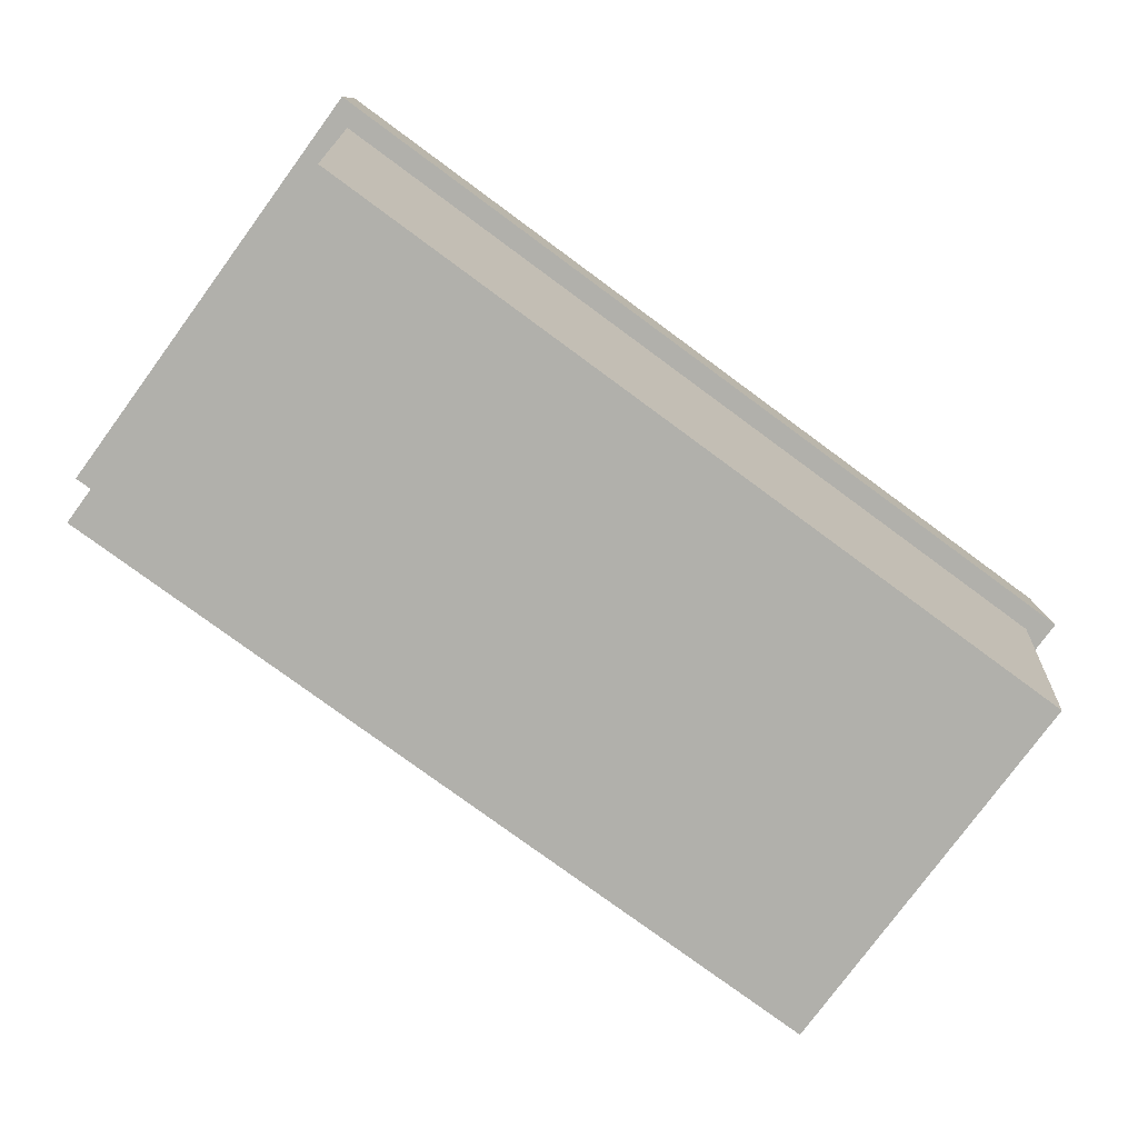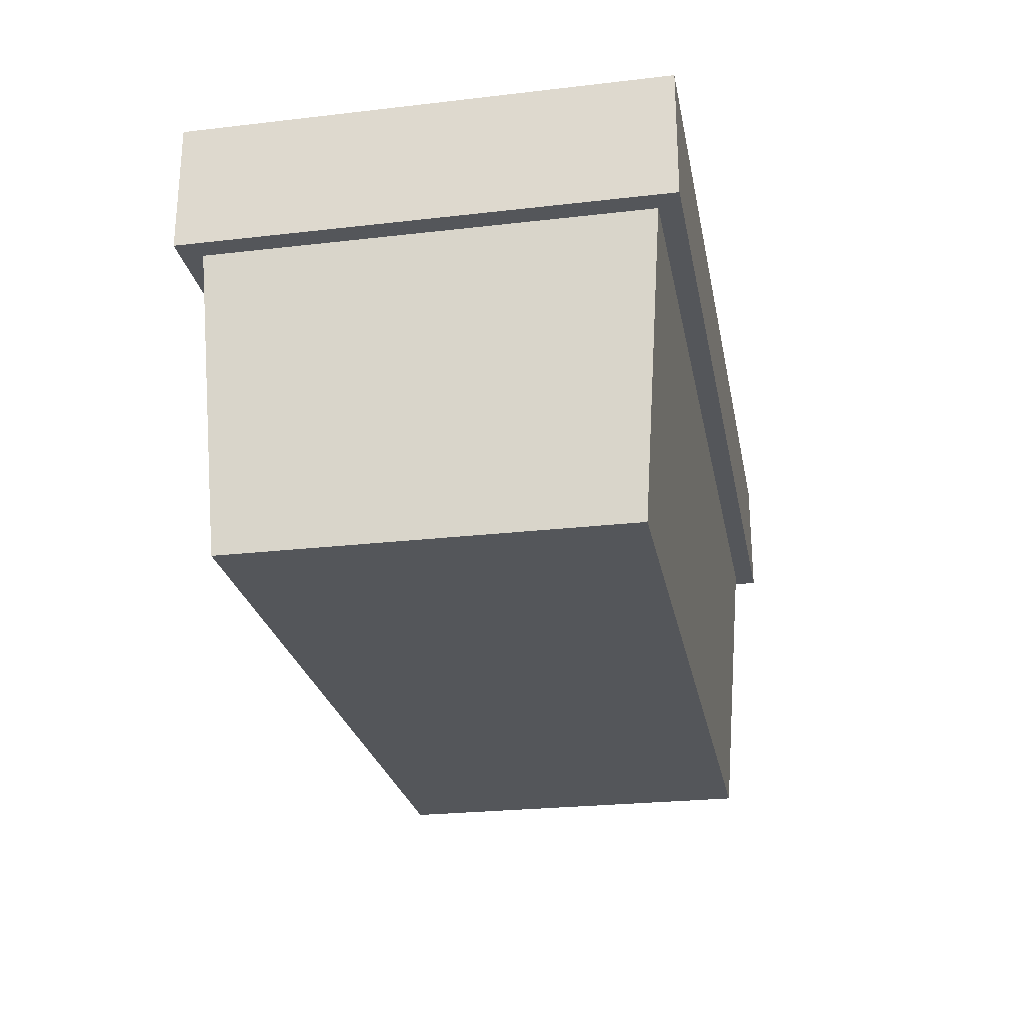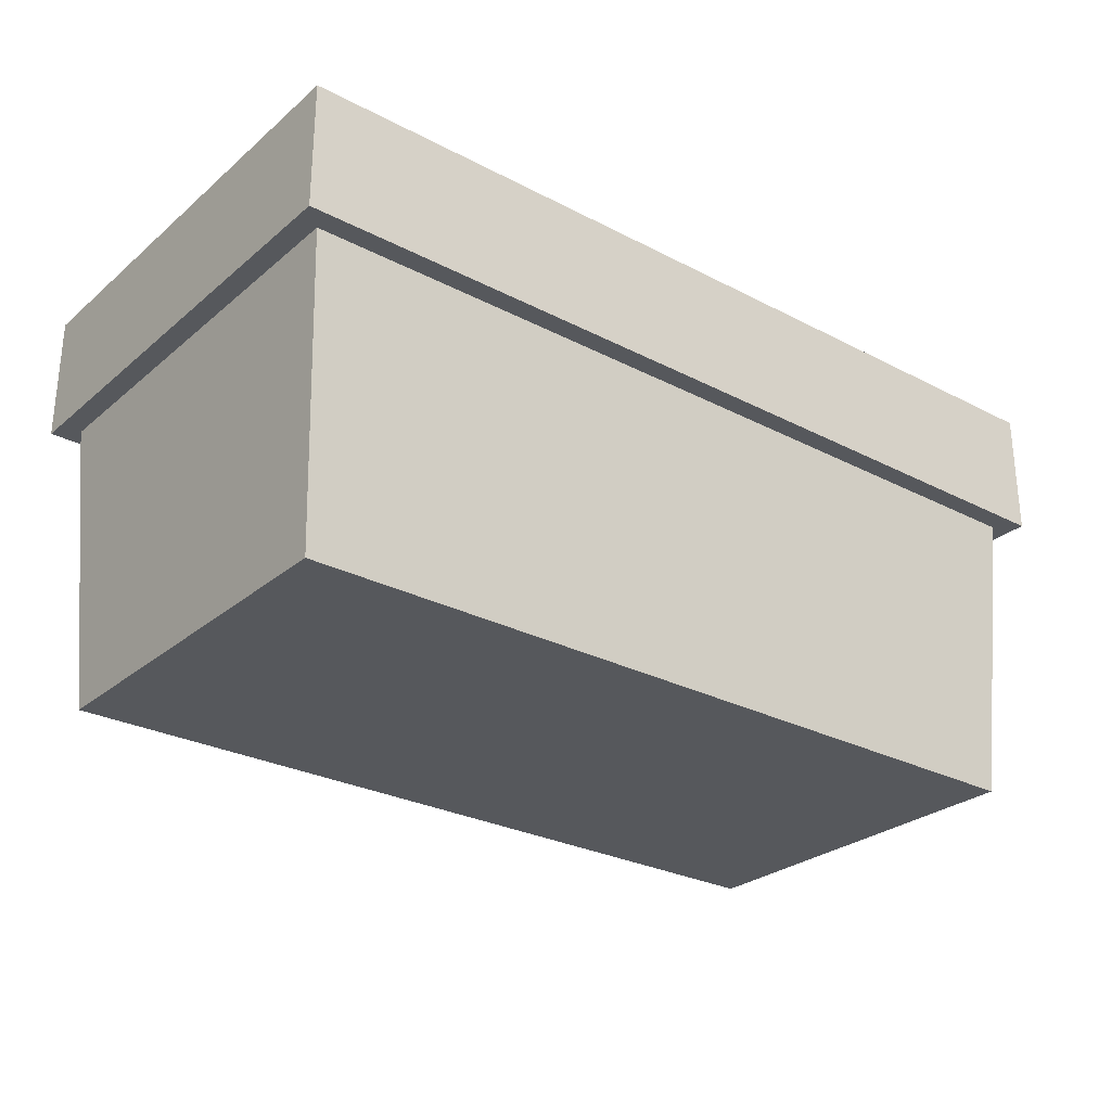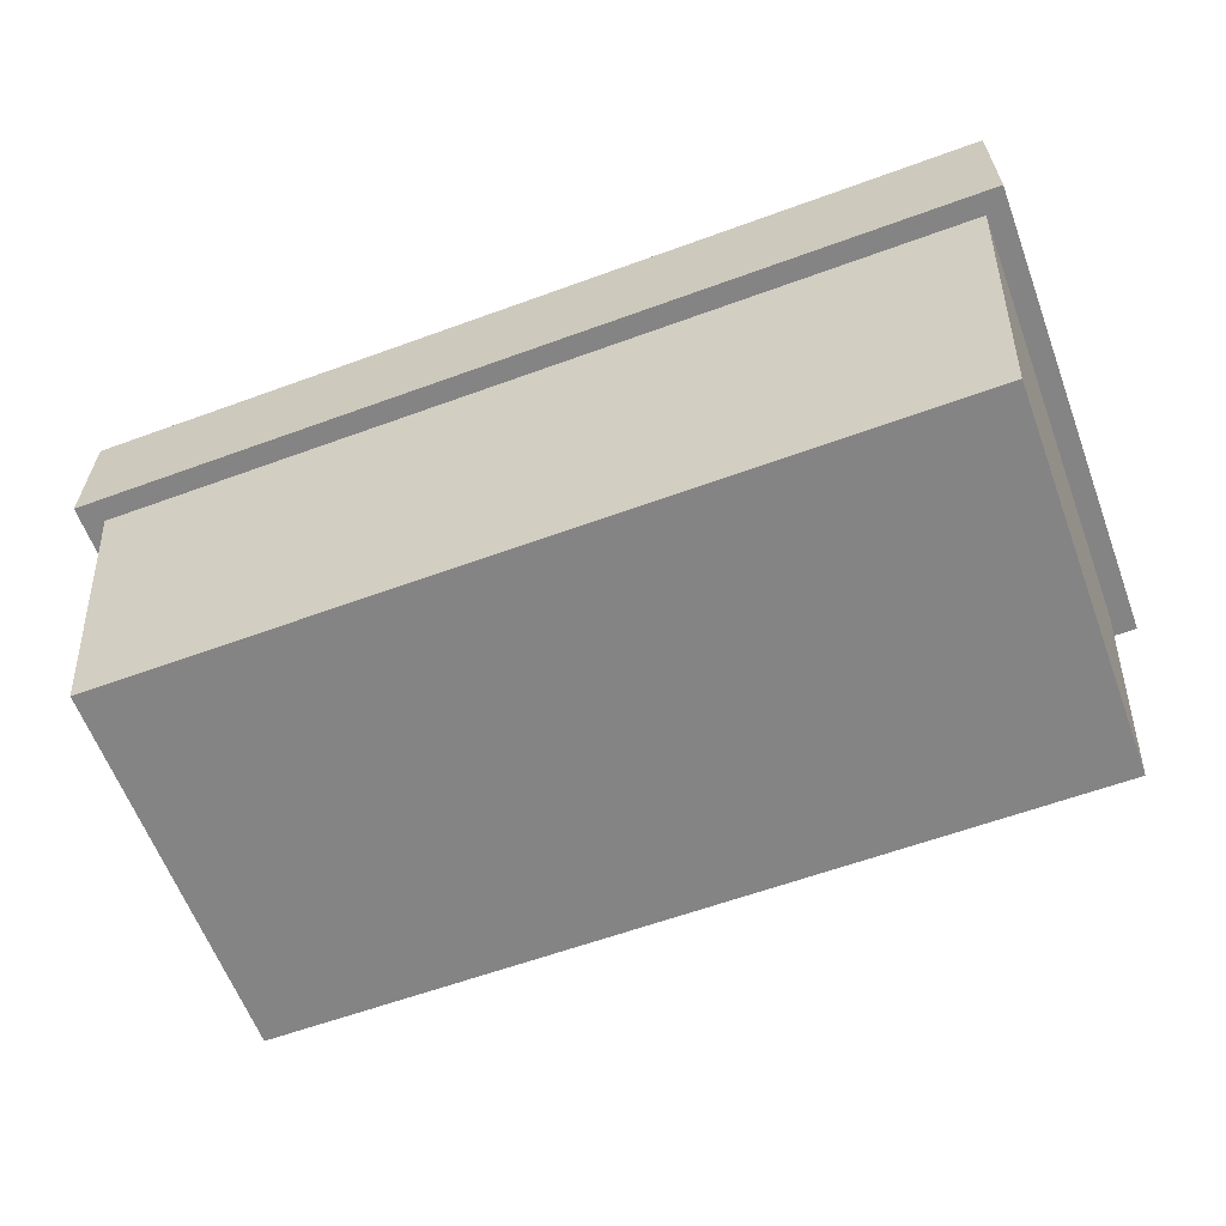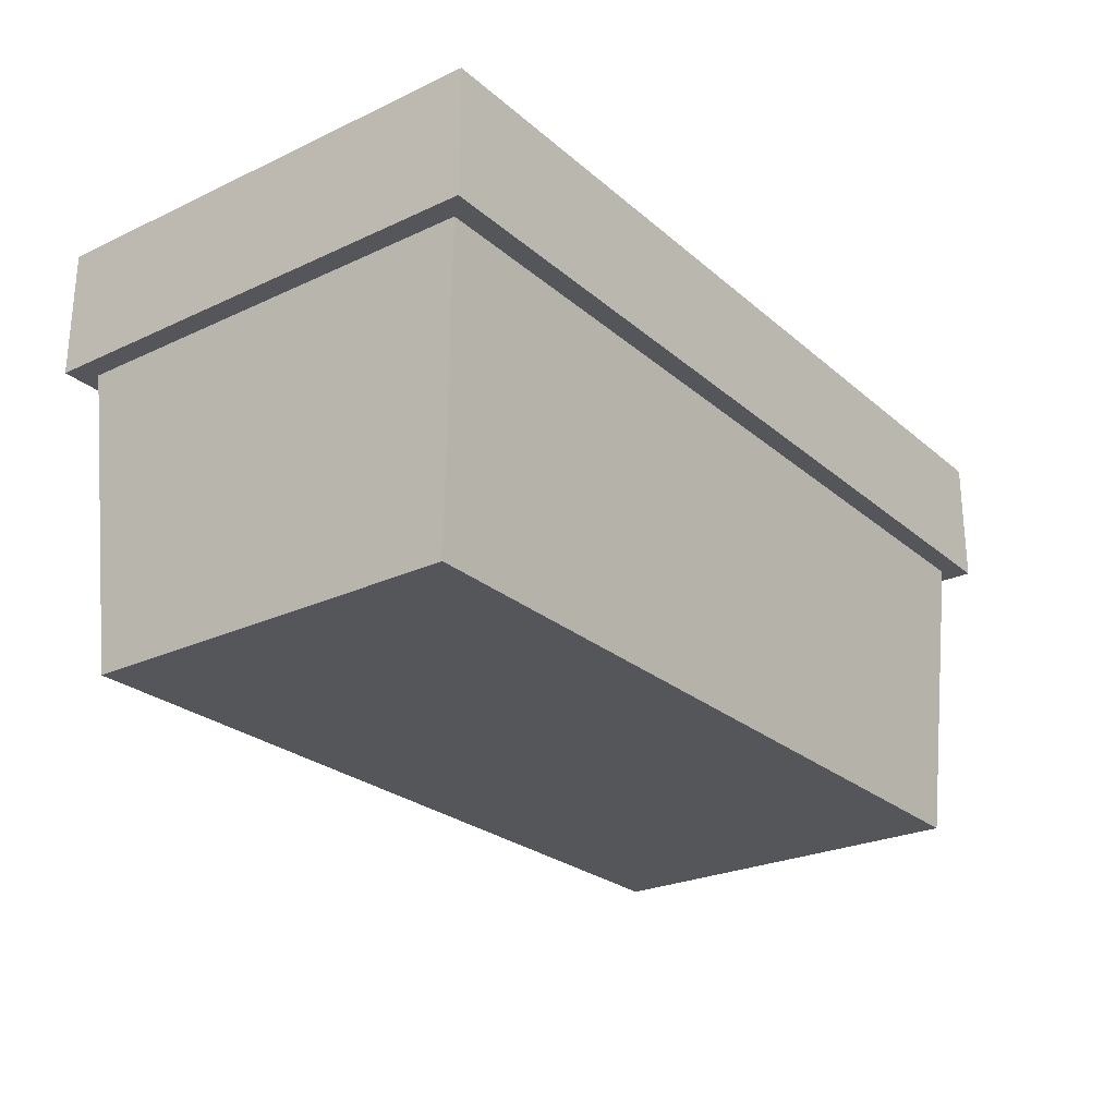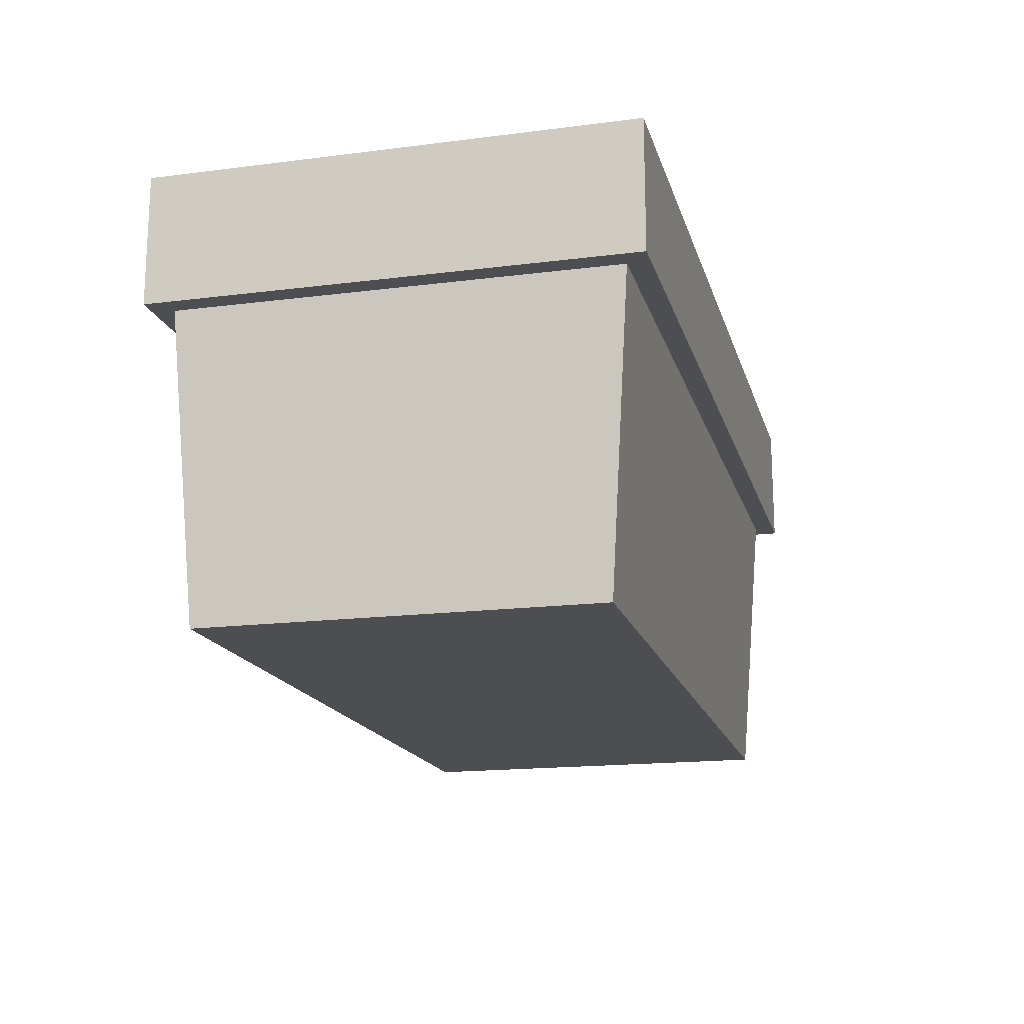
<metadata>
{"format":"obj","ext":"obj","renderer":"f3d","projection":"perspective","resolution":1024,"background":"white","views":[{"elev":-78.4,"azim":-36.3,"up":"+Y"},{"elev":-25.2,"azim":100.6,"up":"+Y"},{"elev":-27.7,"azim":-38.5,"up":"+Y"},{"elev":-61.3,"azim":-159.6,"up":"+Y"},{"elev":-25.6,"azim":-53.2,"up":"+Y"},{"elev":-16.9,"azim":104.4,"up":"+Y"}]}
</metadata>
<code>
o Cube.001
v 1 0.2 -0.5
v -1 0.2 -0.5
v -1 0.2 0.5
v 1 0.2 0.5
v 0.95 -0.5 0.45
v -0.95 -0.5 0.45
v -0.95 -0.5 -0.45
v 0.95 -0.5 -0.45
f 1 2 3 4
f 5 4 3 6
f 6 3 2 7
f 7 8 5 6
f 8 1 4 5
f 7 2 1 8
o Cube.002
v 1.05 0.5 -0.55
v -1.05 0.5 -0.55
v -1.05 0.5 0.55
v 1.05 0.5 0.55
v 1.05 0.2 0.55
v -1.05 0.2 0.55
v -1.05 0.2 -0.55
v 1.05 0.2 -0.55
f 9 10 11 12
f 13 12 11 14
f 14 11 10 15
f 15 16 13 14
f 16 9 12 13
f 15 10 9 16

</code>
